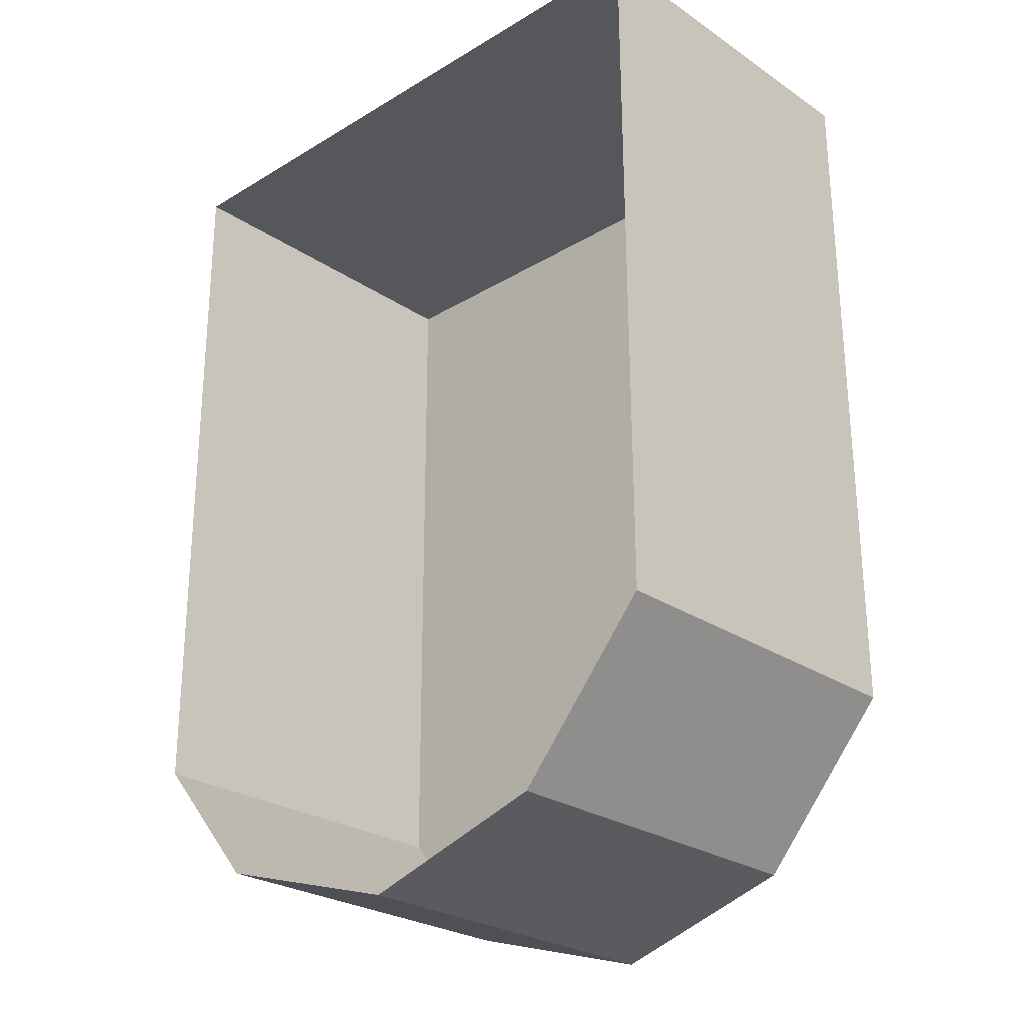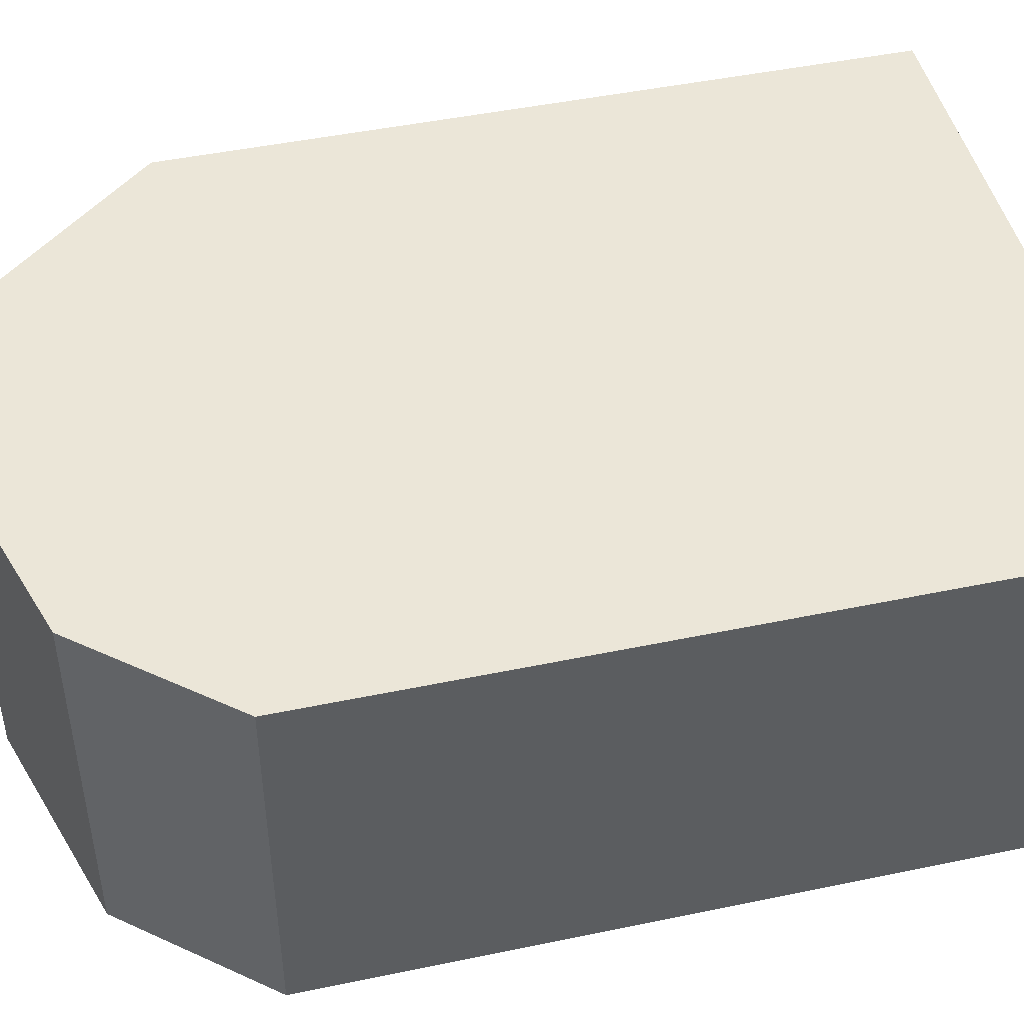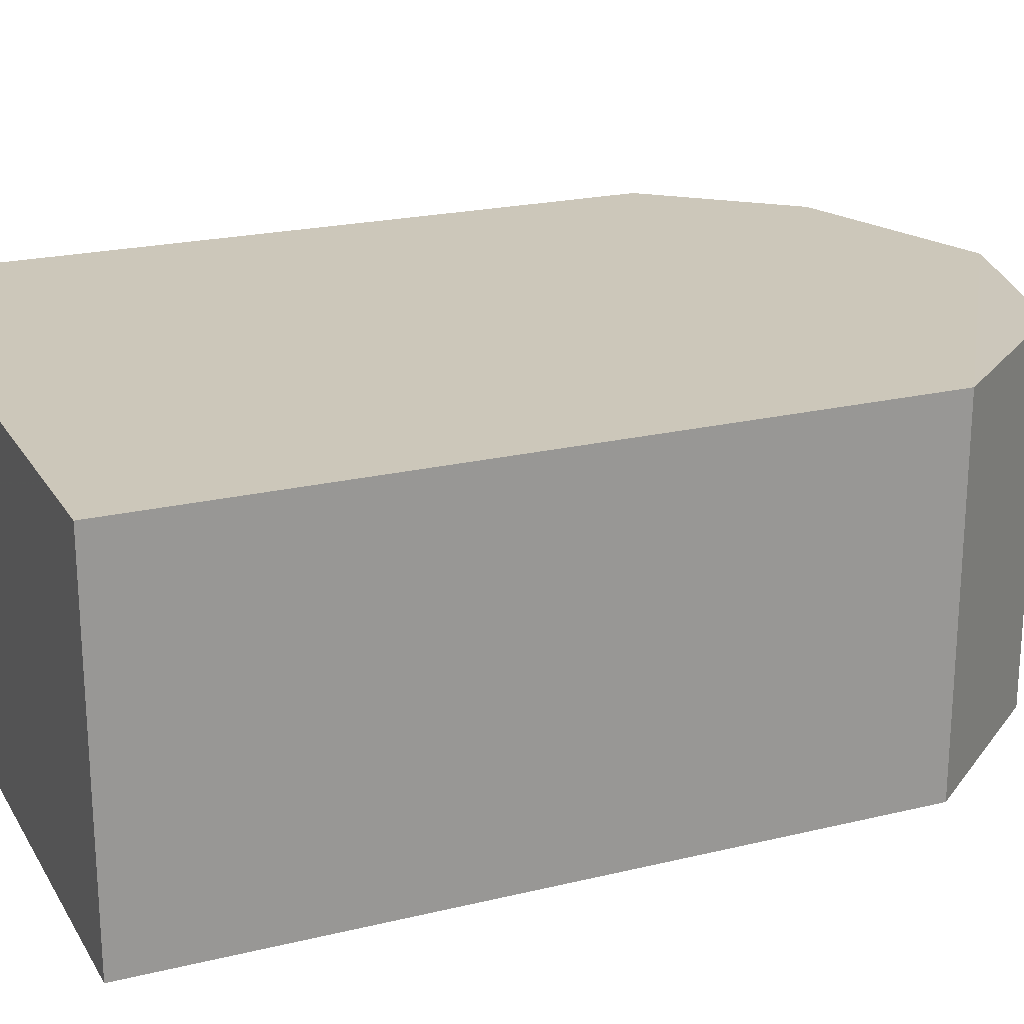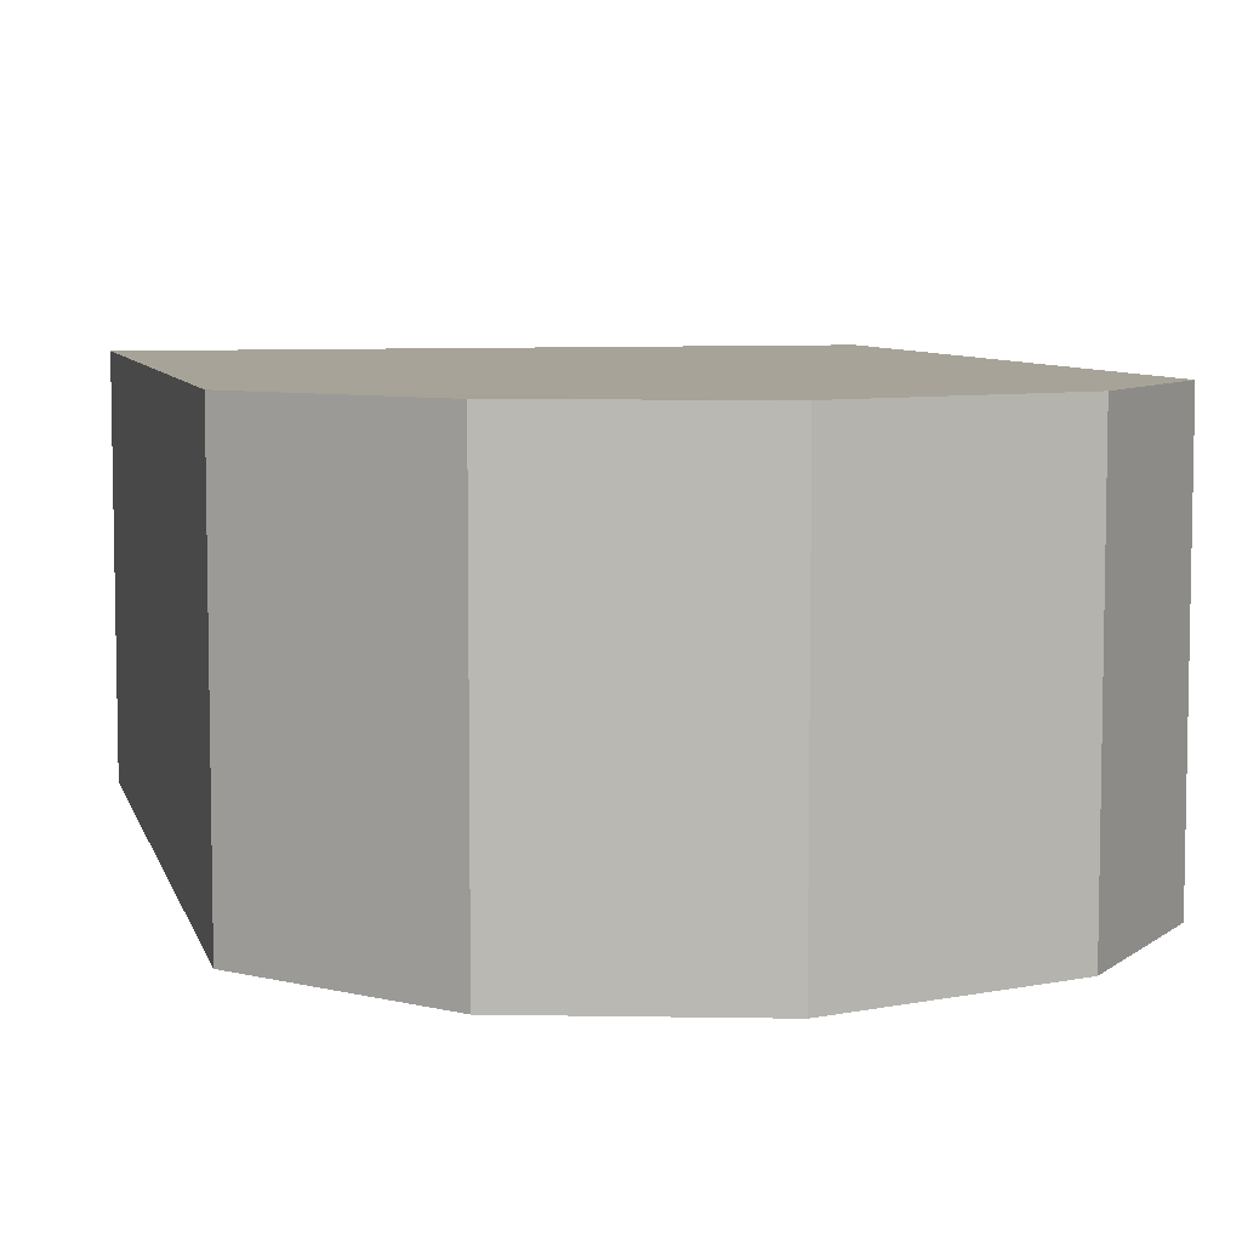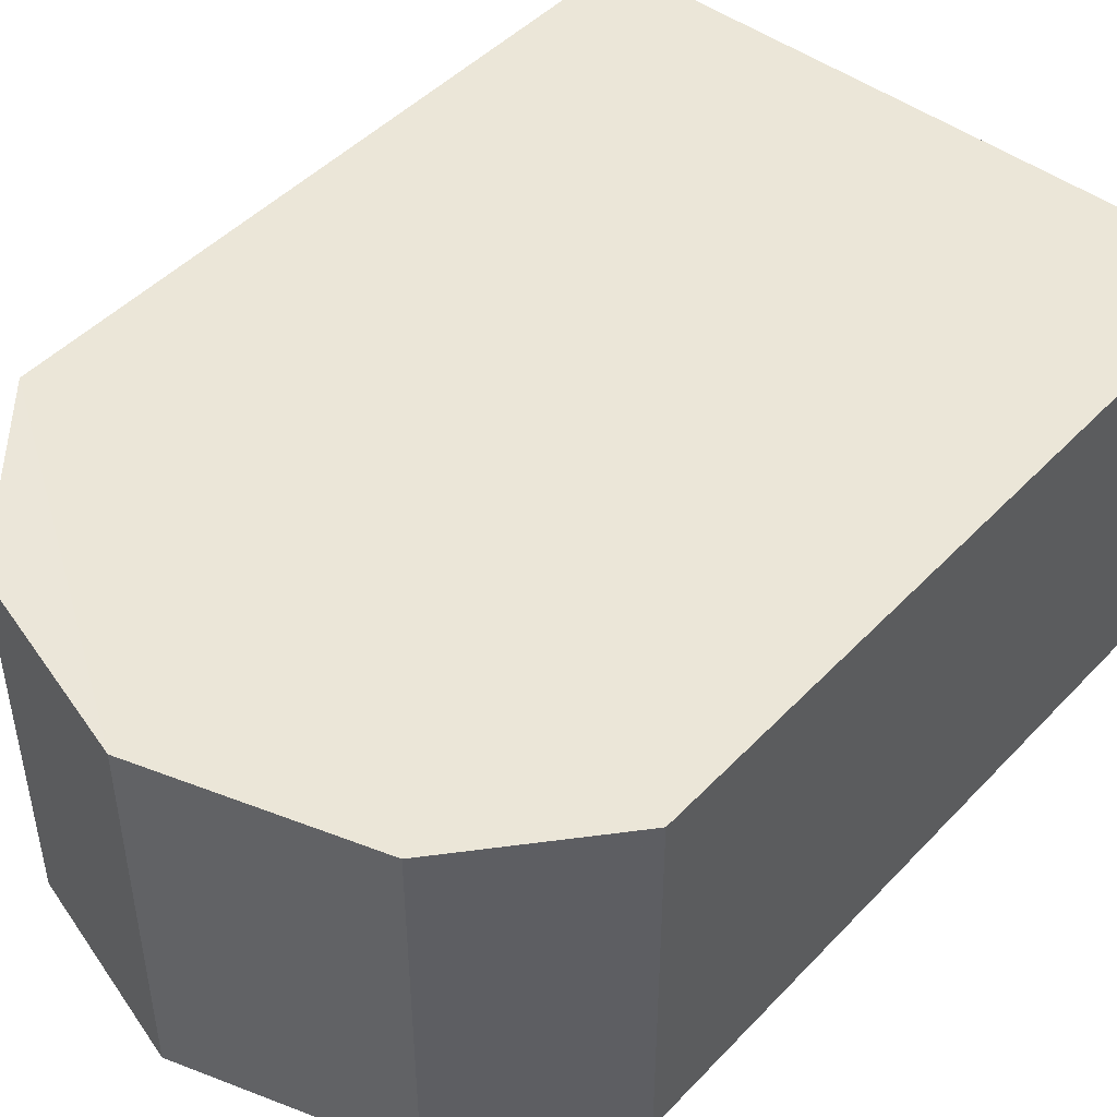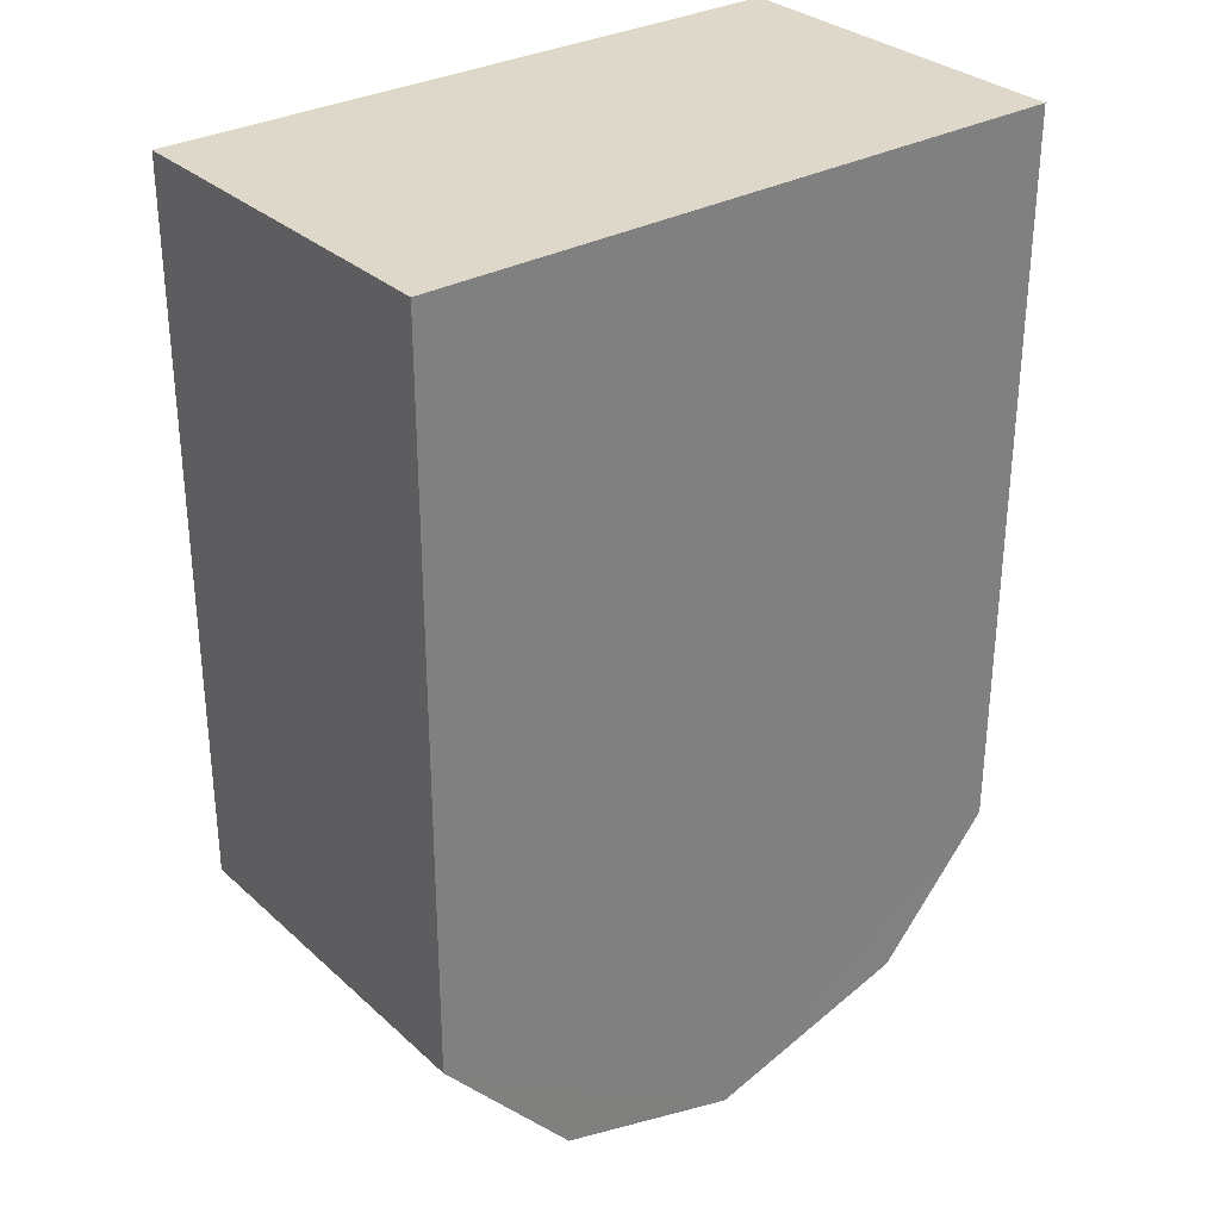
<metadata>
{"format":"obj","ext":"obj","renderer":"f3d","projection":"perspective","resolution":1024,"background":"white","views":[{"elev":-26.2,"azim":-136.7,"up":"+Y"},{"elev":46.5,"azim":76.5,"up":"+Z"},{"elev":21.4,"azim":-113.4,"up":"+Z"},{"elev":6.8,"azim":-13.8,"up":"+Z"},{"elev":46.5,"azim":40.3,"up":"+Z"},{"elev":31.2,"azim":-38.5,"up":"+Y"}]}
</metadata>
<code>
v -2.254e+05 -1.272e+05 15.73
v -2.254e+05 -1.272e+05 15.73
v -2.254e+05 -1.272e+05 15.73
v -2.254e+05 -1.272e+05 15.73
v -2.254e+05 -1.272e+05 15.73
v -2.254e+05 -1.272e+05 15.73
v -2.254e+05 -1.272e+05 15.73
v -2.254e+05 -1.272e+05 19.12
v -2.254e+05 -1.272e+05 19.12
v -2.254e+05 -1.272e+05 19.12
v -2.254e+05 -1.272e+05 19.12
v -2.254e+05 -1.272e+05 19.12
v -2.254e+05 -1.272e+05 19.12
v -2.254e+05 -1.272e+05 19.12
f 1 2 3
f 2 4 5
f 6 3 5
f 6 5 7
f 3 2 5
f 8 9 10
f 10 11 12
f 13 8 14
f 14 8 12
f 8 10 12
f 11 2 1
f 11 10 2
f 8 7 5
f 8 13 7
f 9 5 4
f 9 8 5
f 11 1 3
f 12 11 3
f 14 6 7
f 13 14 7
f 9 4 2
f 10 9 2
f 12 3 6
f 14 12 6

</code>
